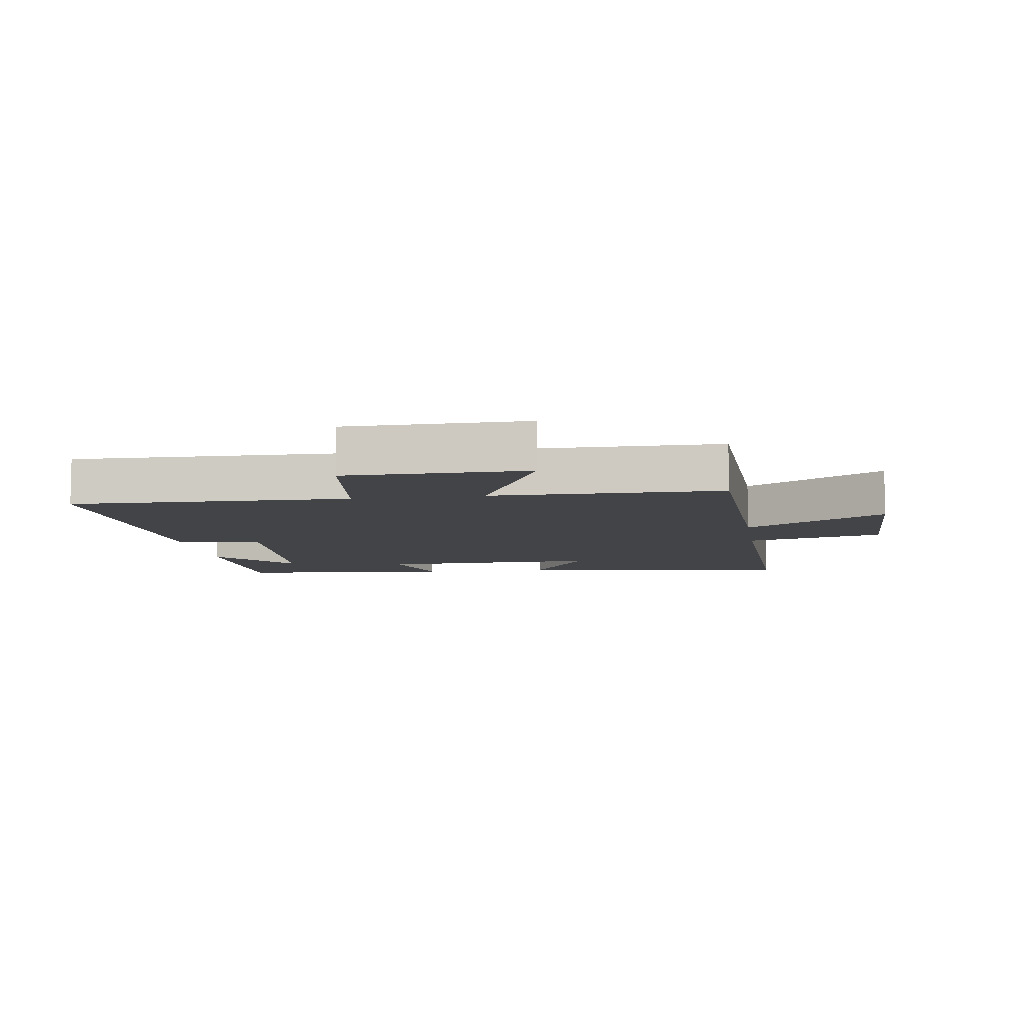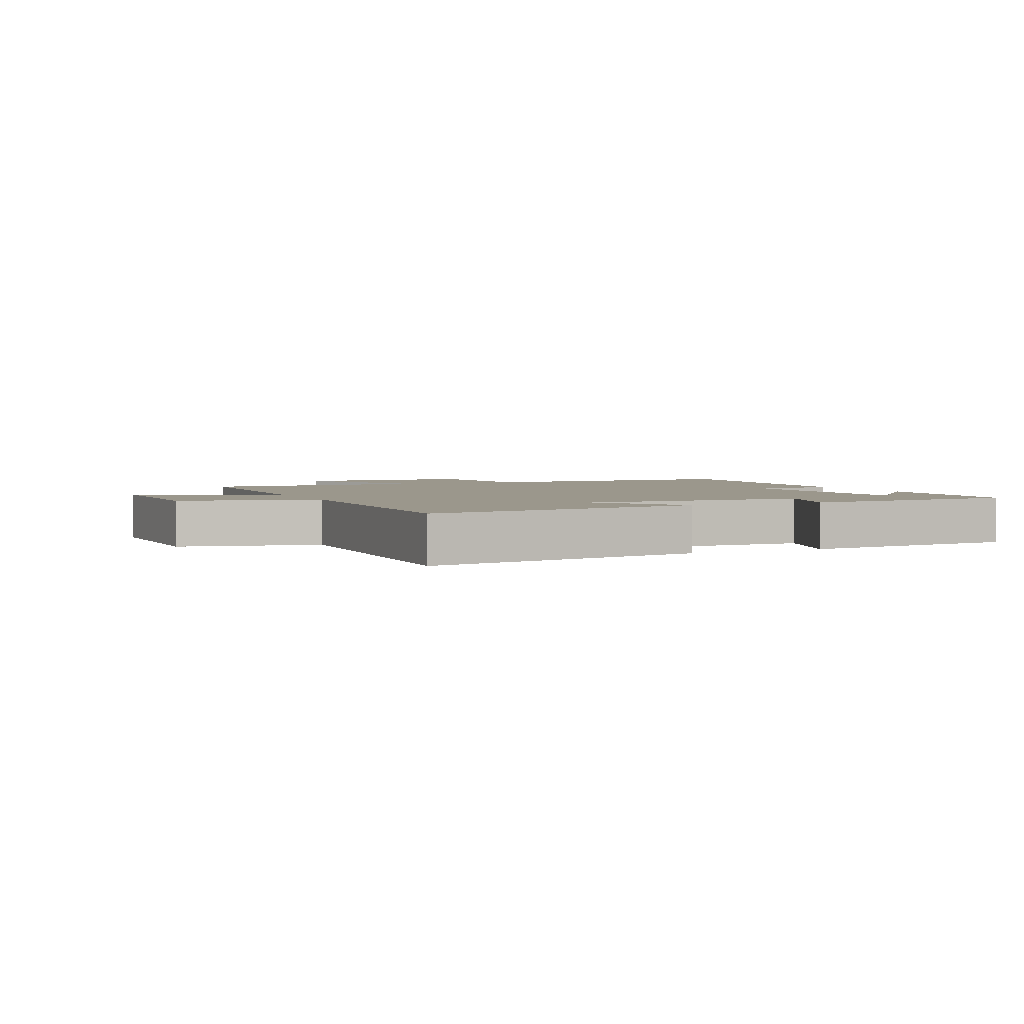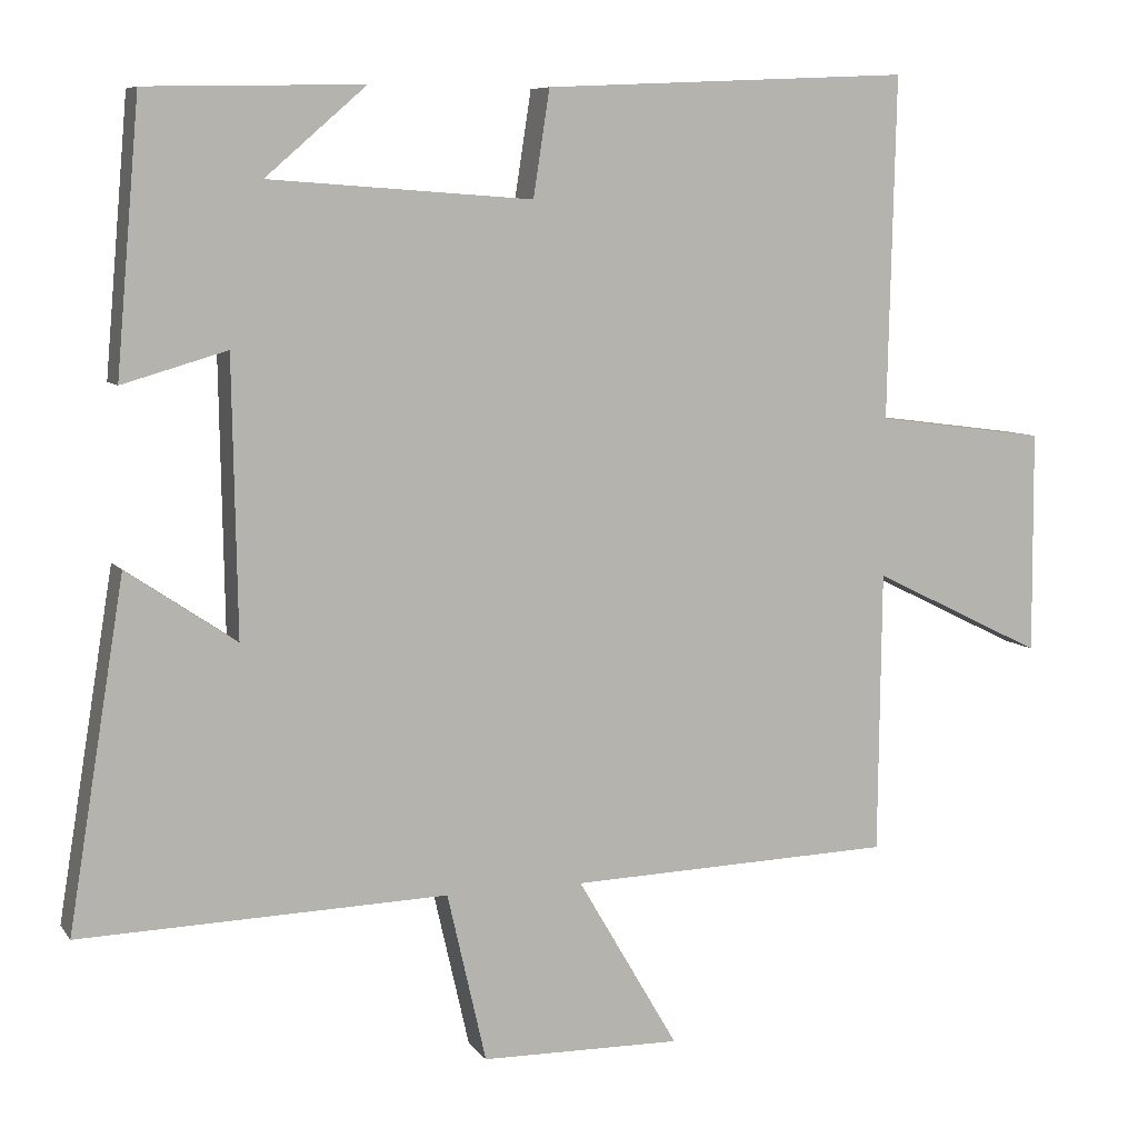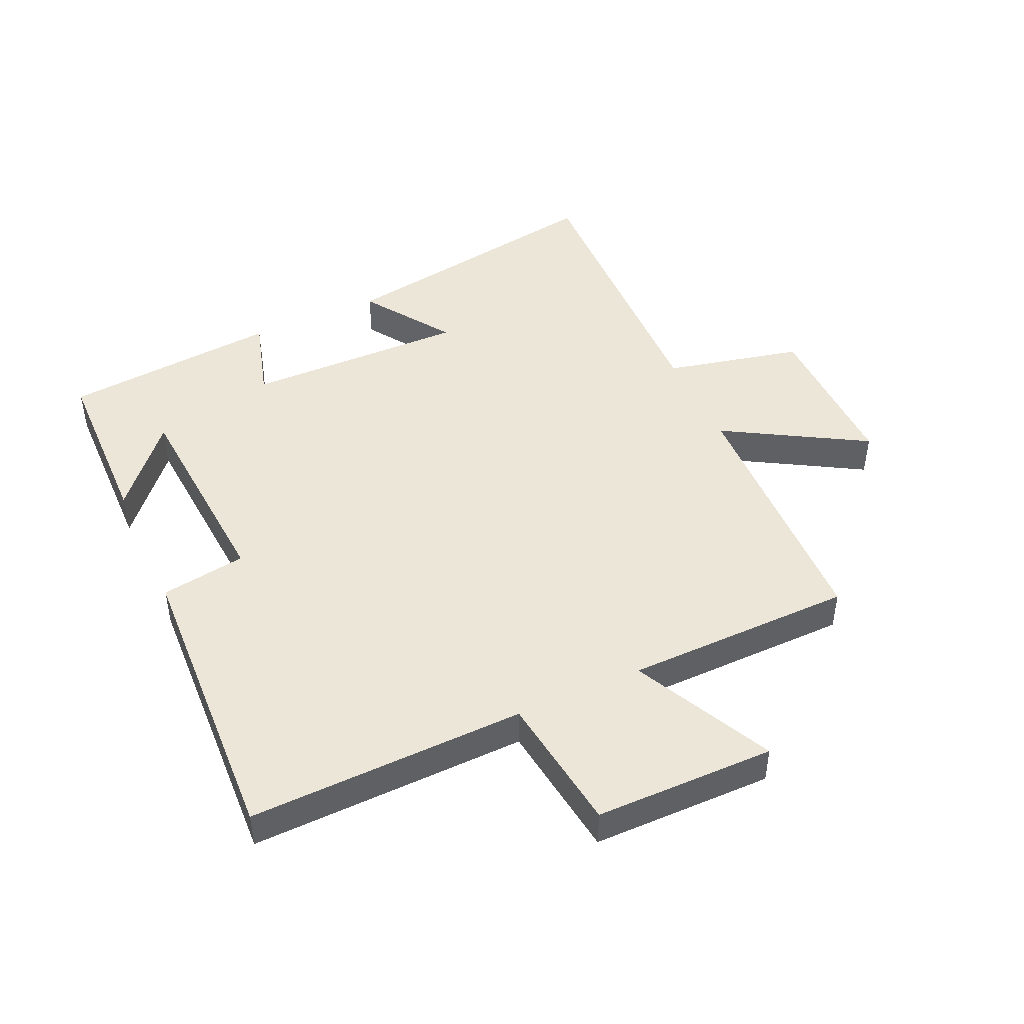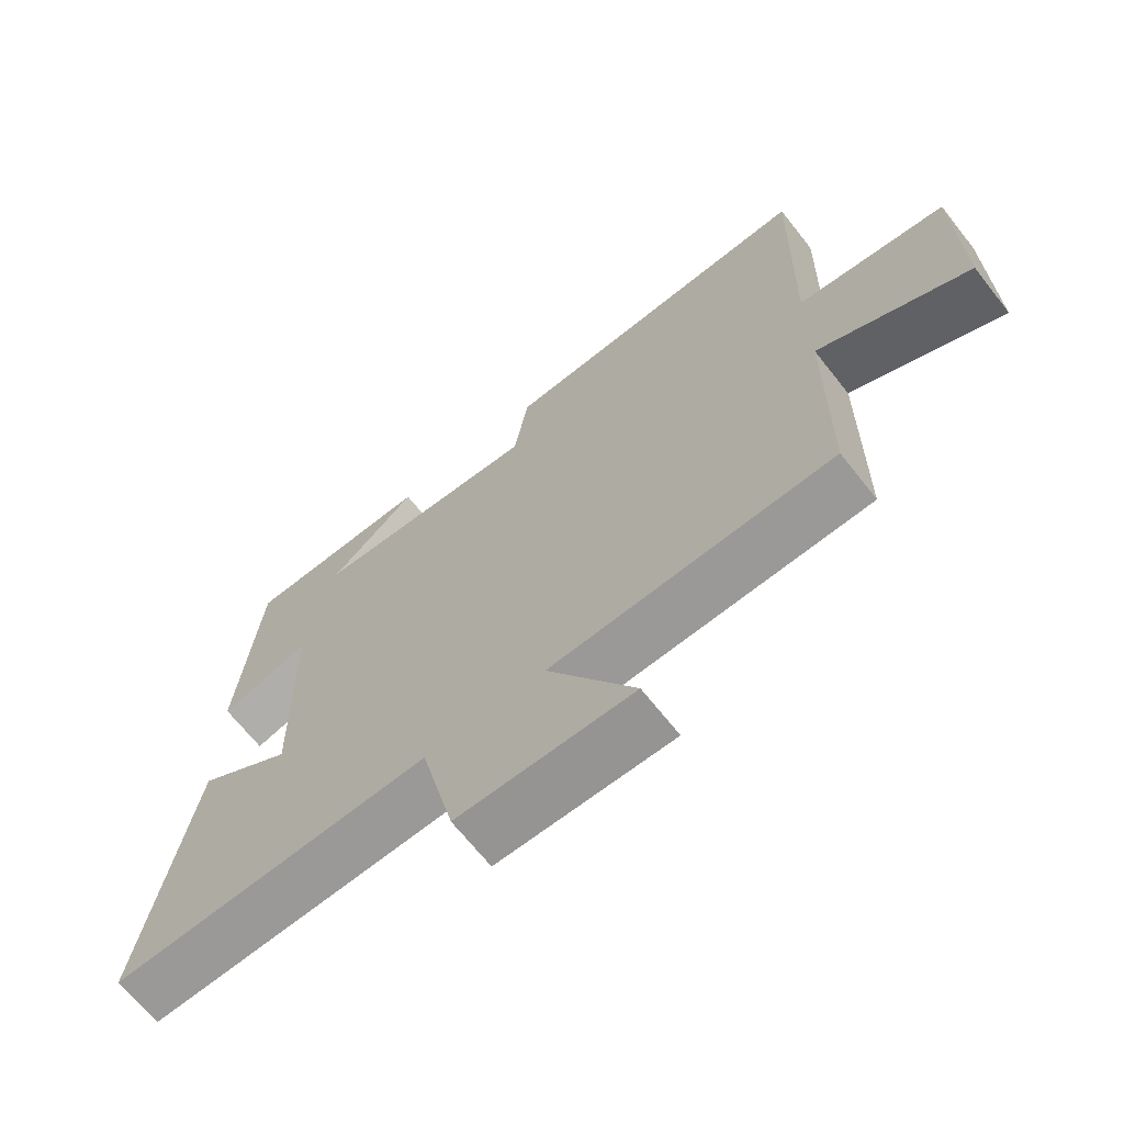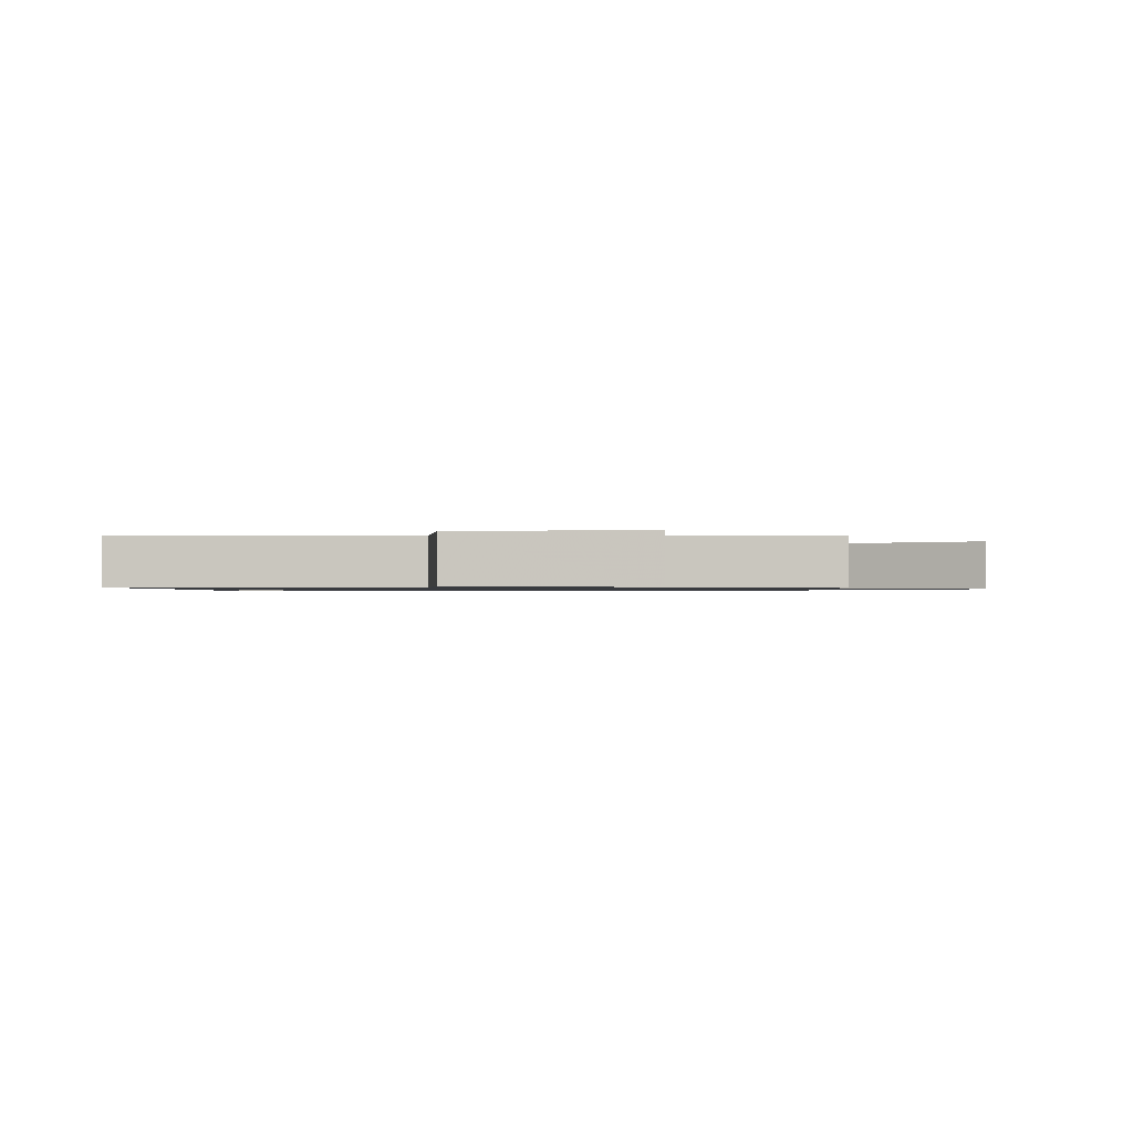
<metadata>
{"format":"obj","ext":"obj","renderer":"f3d","projection":"perspective","resolution":1024,"background":"white","views":[{"elev":-8.0,"azim":98.6,"up":"+Y"},{"elev":2.8,"azim":-114.1,"up":"+Y"},{"elev":7.7,"azim":-20.0,"up":"+Z"},{"elev":46.3,"azim":65.5,"up":"+Y"},{"elev":-67.8,"azim":38.3,"up":"+Z"},{"elev":-0.9,"azim":90.8,"up":"+Y"}]}
</metadata>
<code>
v 0.496 0.07 -0.487
v 0.078 0.07 -0.5
v 0.208 0.07 -0.722
v -0.05 0.07 -0.718
v -0.1 0.07 -0.5
v -0.572 0.07 -0.513
v -0.5 0.07 -0.07
v -0.36 0.07 -0.165
v -0.366 0.07 0.187
v -0.5 0.07 0.148
v -0.47 0.07 0.494
v -0.193 0.07 0.5
v -0.322 0.07 0.388
v 0.016 0.07 0.364
v 0.037 0.07 0.5
v 0.51 0.07 0.522
v 0.5 0.07 0.082
v 0.72 0.07 0.053
v 0.722 0.07 -0.233
v 0.5 0.07 -0.124
v 0.496 0 -0.487
v 0.078 0 -0.5
v 0.208 0 -0.722
v -0.05 0 -0.718
v -0.1 0 -0.5
v -0.572 0 -0.513
v -0.5 0 -0.07
v -0.36 0 -0.165
v -0.366 0 0.187
v -0.5 0 0.148
v -0.47 0 0.494
v -0.193 0 0.5
v -0.322 0 0.388
v 0.016 0 0.364
v 0.037 0 0.5
v 0.51 0 0.522
v 0.5 0 0.082
v 0.72 0 0.053
v 0.722 0 -0.233
v 0.5 0 -0.124
f 17 18 19 20
f 17 20 1 2
f 14 15 16 17
f 13 14 17 2
f 11 12 13
f 9 10 11 13
f 8 9 13 2
f 5 6 7 8
f 5 8 2 3
f 3 4 5
f 40 39 38 37
f 22 21 40 37
f 37 36 35 34
f 22 37 34 33
f 33 32 31
f 33 31 30 29
f 22 33 29 28
f 28 27 26 25
f 23 22 28 25
f 25 24 23
f 1 21 22 2
f 2 22 23 3
f 3 23 24 4
f 4 24 25 5
f 5 25 26 6
f 6 26 27 7
f 7 27 28 8
f 8 28 29 9
f 9 29 30 10
f 10 30 31 11
f 11 31 32 12
f 12 32 33 13
f 13 33 34 14
f 14 34 35 15
f 15 35 36 16
f 16 36 37 17
f 17 37 38 18
f 18 38 39 19
f 19 39 40 20
f 20 40 21 1

</code>
